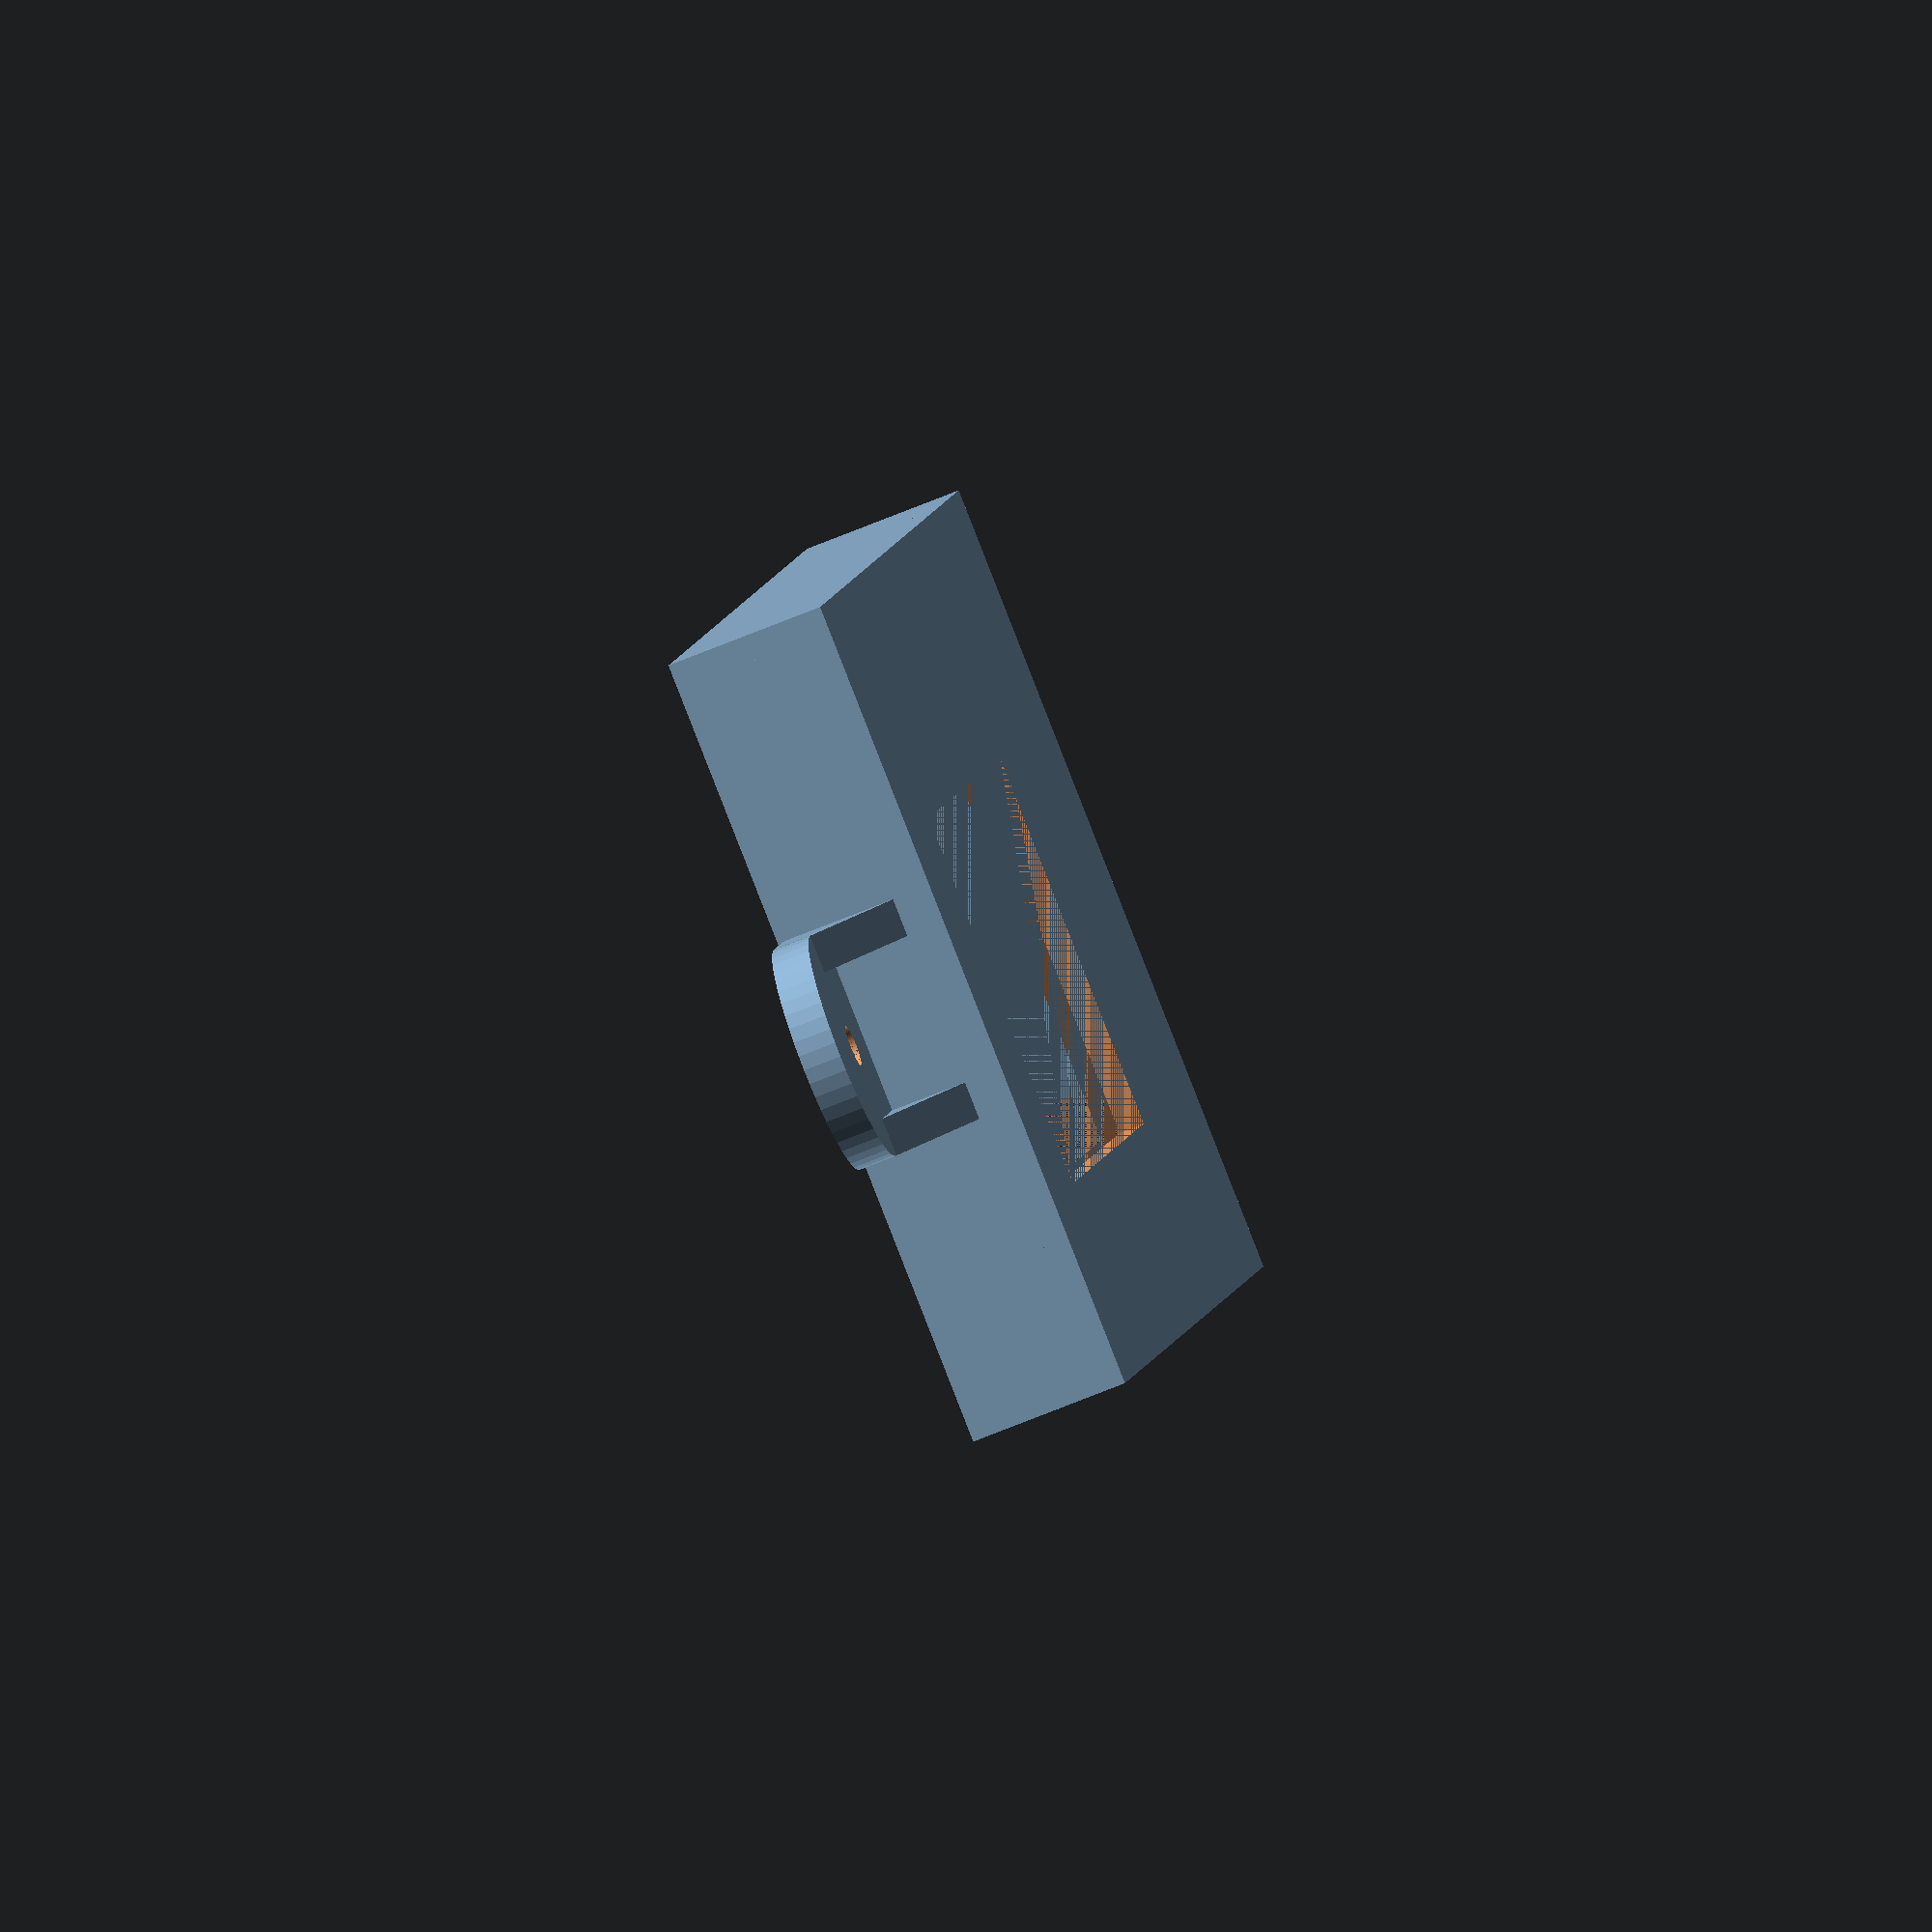
<openscad>
/* File: codewheel_cover.scad
 * Cover for PC board box in codewheel_fixture
 * Author: deh
 * Latest edit: 201702031630
 */

 $fn=50;

// PC board dimensions
pc_slop = 4;
pcwid = 49.6 + pc_slop;	// Width of PC board
pclen = 83.0 + pc_slop;	// Length of PC board
pcthick = 1.7;	// Thickness of board

module wedge(l, w, h)
 {
   polyhedron(
      points=[[0,0,0], [l,0,0], [l,w,0], [0,w,0], [0,w,h], [l,w,h]],
       faces=[[0,1,2,3],[5,4,3,2],[0,4,5,1],[0,3,4],[5,2,1]] );
 }

module tube(d1,d2,ht)
{
   difference()
   {
     cylinder(d = d1, h = ht, center = false);
     cylinder(d = d2, h = ht + .001, center = false);
   }
}
module mag_mnt_bar(d1, d2, len, ht)
{
   difference()
   {
     union()
     {
        cylinder(d = d1, h = ht, center = false);
        translate([-len, -d1/2, 0])
           cube([len, d1, ht]);
     }
       cylinder(d = d2, h = ht + .001, center = false);
   }
    
}
// Tabs for holding pc board cover down
bt_wid = 18;
bt_hole_dia = 3.2;  // Screw hold dia
bt_thick = 3;	// Thickness
bt_len = 10;	// Length
bt_w_ht = 6;	// Stiffner height

module brd_tab()
{
   mag_mnt_bar(bt_wid, bt_hole_dia, bt_len - shell_wall, bt_thick);
   translate([0 ,(bt_wid/2 - bt_thick),bt_thick])
      rotate([0,0,90])
         wedge(bt_thick,bt_len-3,bt_w_ht);
   translate([0 ,-(bt_wid/2),bt_thick])
      rotate([0,0,90])
         wedge(bt_thick,bt_len-3,bt_w_ht);
}
base_thick 	= 2.0;	// Thickness of base
base_rad	= 10;	// Radius around mags
base_x		= mag_spacing_x + 2*base_rad;
base_y		= mag_spacing_y + 2*base_rad;

shell_wall = 2;		// Cover wall thickness
shell_ht = 10.5;	;	// Cover side height
shell_gap = 1;		// Cover gap between enclosure walls and cover

shell_x = pcwid + 4*shell_wall + 2*shell_gap;
shell_y = pclen + 4*shell_wall + 2*shell_gap;

tab_ofs = shell_wall + shell_gap;

shell_iofs = 5;
shell_ix = pcwid-shell_iofs;  // Inner ridge location
shell_iy = pclen-shell_iofs;
shell_ih = 1.5;	// Height of inner ridge
shell_iw = 1; 	// Width of inner ridge
shell_iix = shell_ix - 2*shell_iw;
shell_iiy = shell_iy - 2*shell_iw;
shell_or_x1 = shell_gap + 2*shell_wall + shell_iofs/2;
shell_or_x2 = shell_or_x1 + shell_iw;

// CAN bus cable cutout in wall
cc_wid = 6.5;		// Telephone type cable width
cc_thick = 2.25;	// Thickness
cc_frm_top = 3;		// Offset from top of side
cc_frm_side = 11;	// Offset from side
cc_sense_dia = 4;	// Sensor cable dia
cc_z = cc_thick + cc_frm_top;

module pc_shell()
{

   // Cover top
   translate([0,-shell_y/2,0])
   cube([shell_x,shell_y,base_thick],false);

   // Ridge for O-ring type sealing
   difference()
   {
      translate([shell_or_x1,-shell_iy/2,base_thick])
         cube([shell_ix,shell_iy,shell_ih],false);
      translate([shell_or_x2,-shell_iiy/2,base_thick])
         cube([shell_iix,shell_iiy,shell_ih],false);

   }

   // Wall: +y end with cable cutout
 difference()
 {
   translate([0, shell_y/2 - shell_wall,base_thick])
     cube([shell_x, shell_wall, shell_ht]);
   translate([cc_frm_side, shell_y/2 - shell_wall - .01, shell_ht - cc_z])
     cube([cc_wid,shell_wall + .01, 10],false);
 }
   // Wall: -y end 
   translate([0, -shell_y/2,base_thick])
     cube([shell_x, shell_wall, shell_ht]);
//    rotate([0,0,-90])
//     rounded_rect_ridge(shell_wall, shell_x, shell_ht);

   // Wall: x=0 side
   translate([0, -shell_y/2, base_thick])
   {
     cube([shell_wall, shell_y, shell_ht]);
//       round_ridge(shell_wall,shell_y, shell_ht);
   }

   // Wall: +x side
   translate([shell_x - shell_wall, -shell_y/2, base_thick])
     cube([shell_wall, shell_y, shell_ht]);

 
   // Tabs for mounting top cover
   translate([shell_x/2,-(shell_y/2 + bt_len - tab_ofs),shell_ht+1.5])
     rotate([0,180,90])
        brd_tab();
   translate([shell_x/2,(shell_y/2 + bt_len - tab_ofs),shell_ht+1.5])
     rotate([0,180,-90])
        brd_tab();

}



module total()
{
   difference()
   {
      pc_shell();
      translate([15,-35,0])
         cube([30,50,base_thick+3],false);      
   }
}
total();

</openscad>
<views>
elev=69.3 azim=343.4 roll=112.4 proj=o view=solid
</views>
